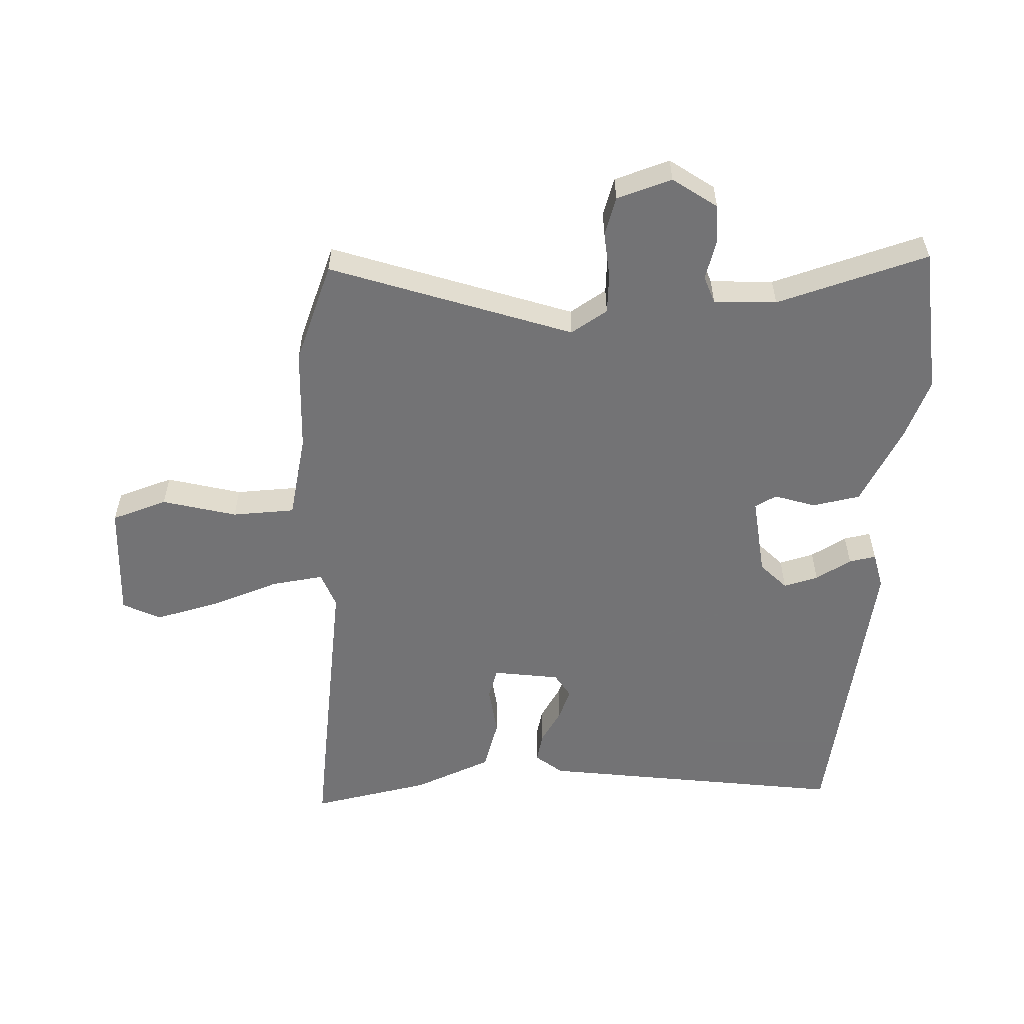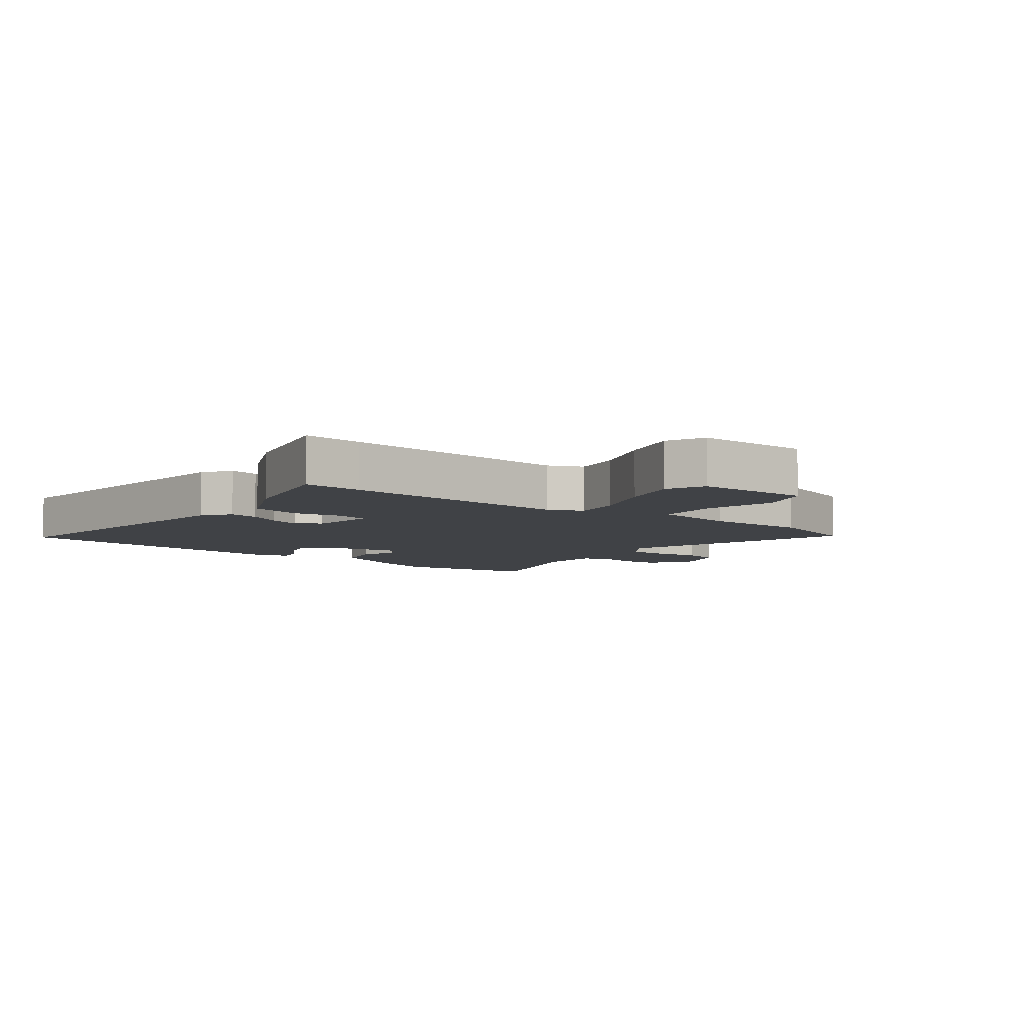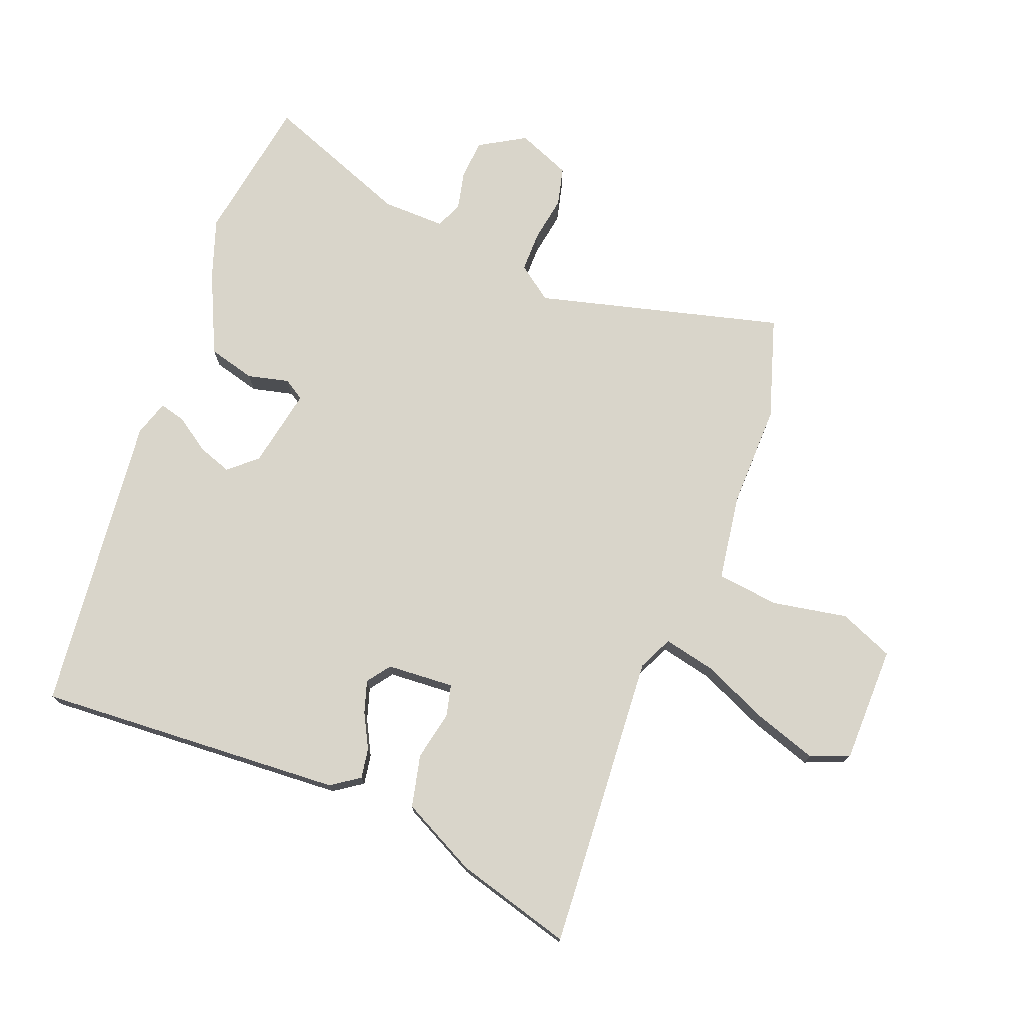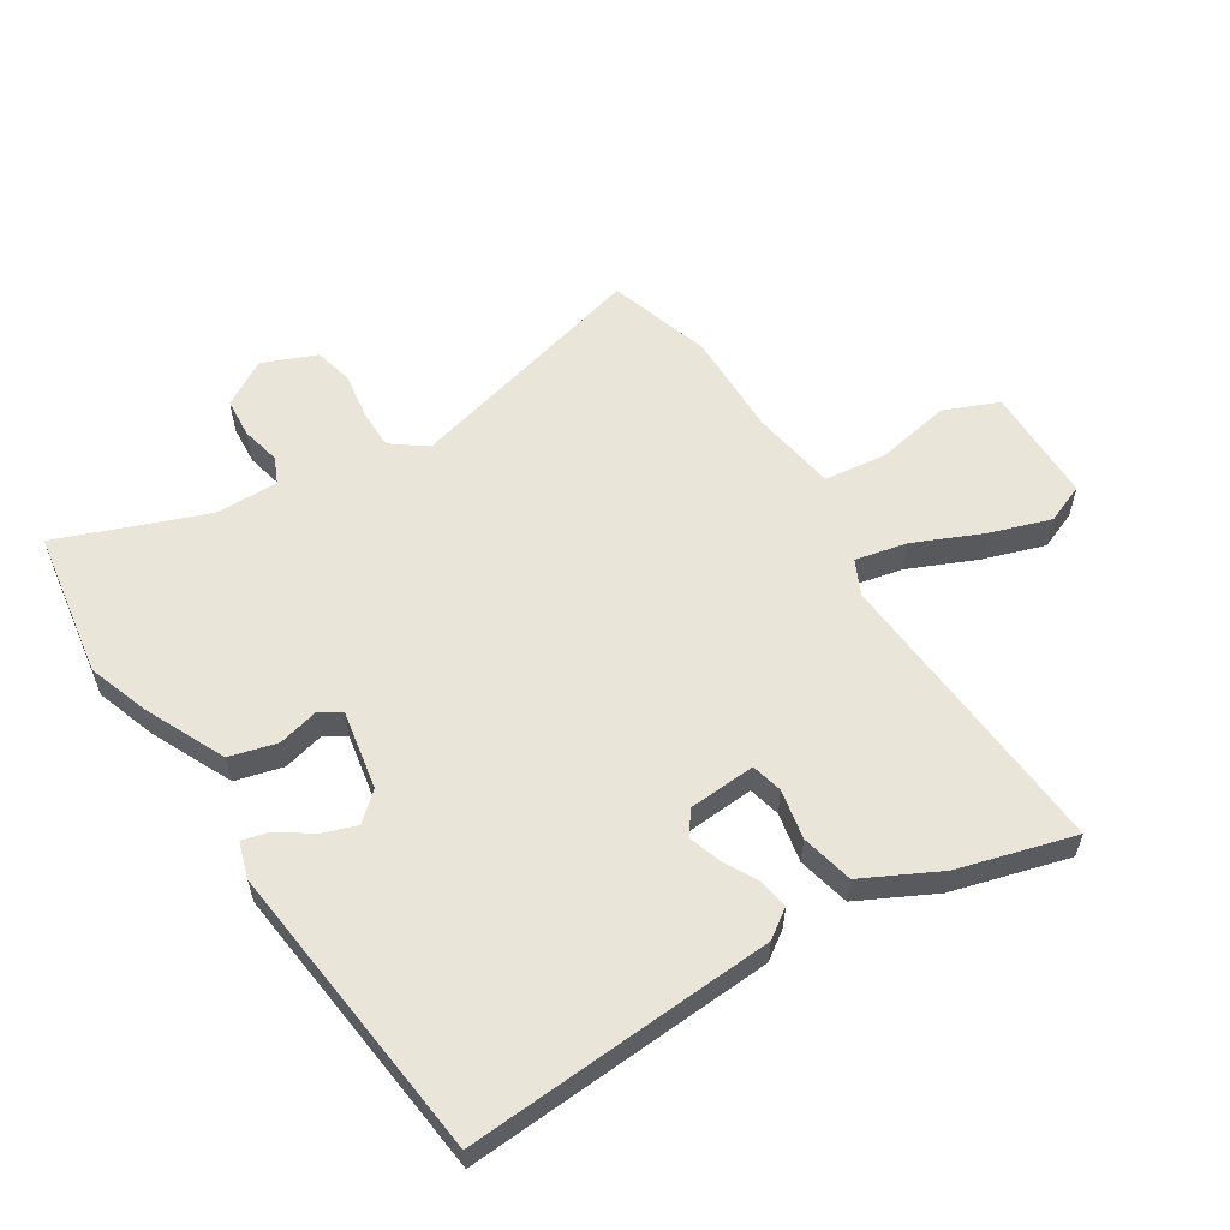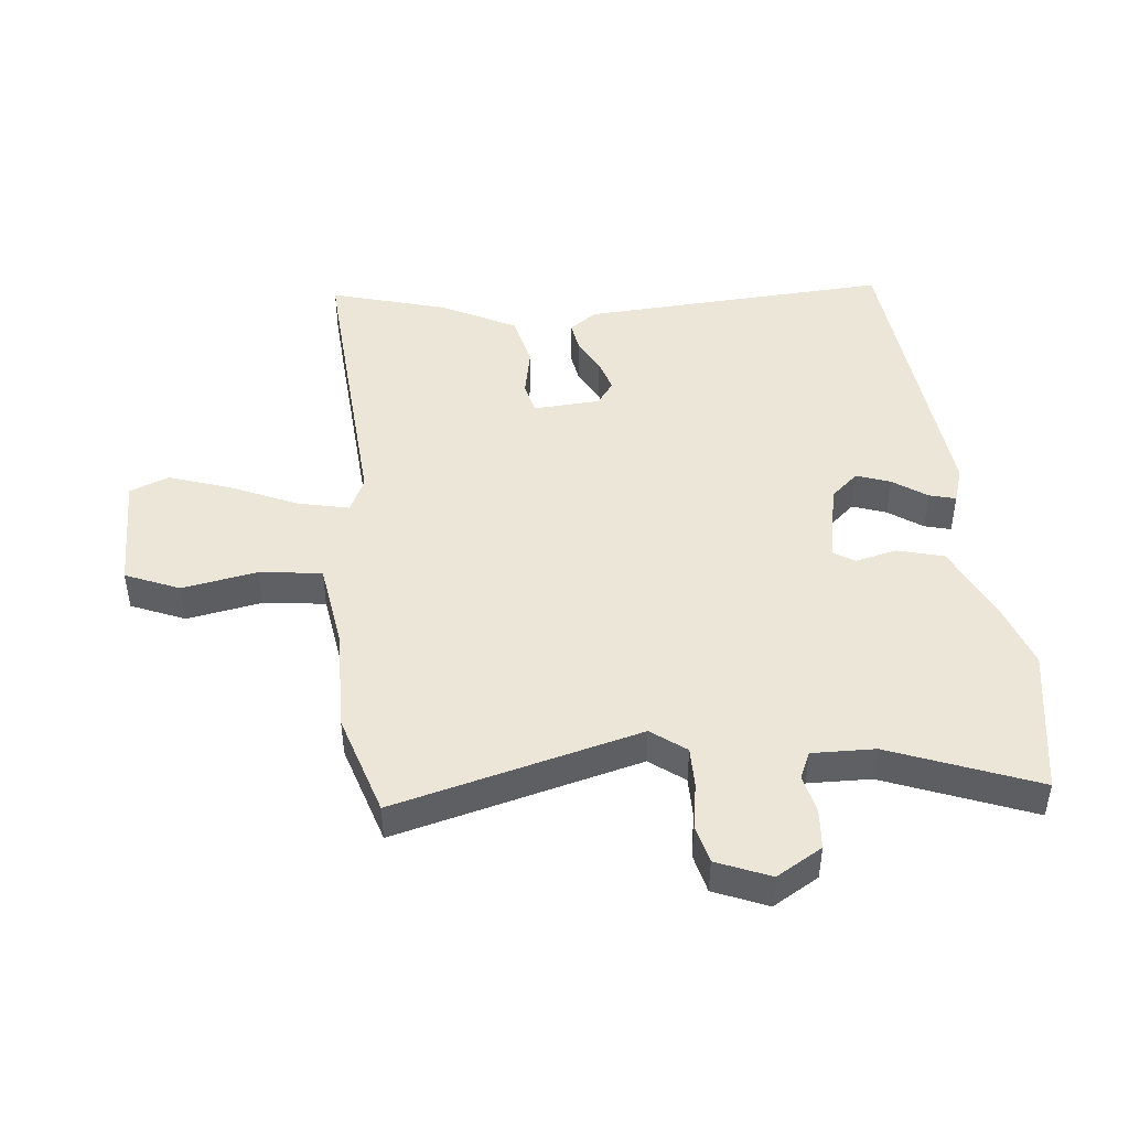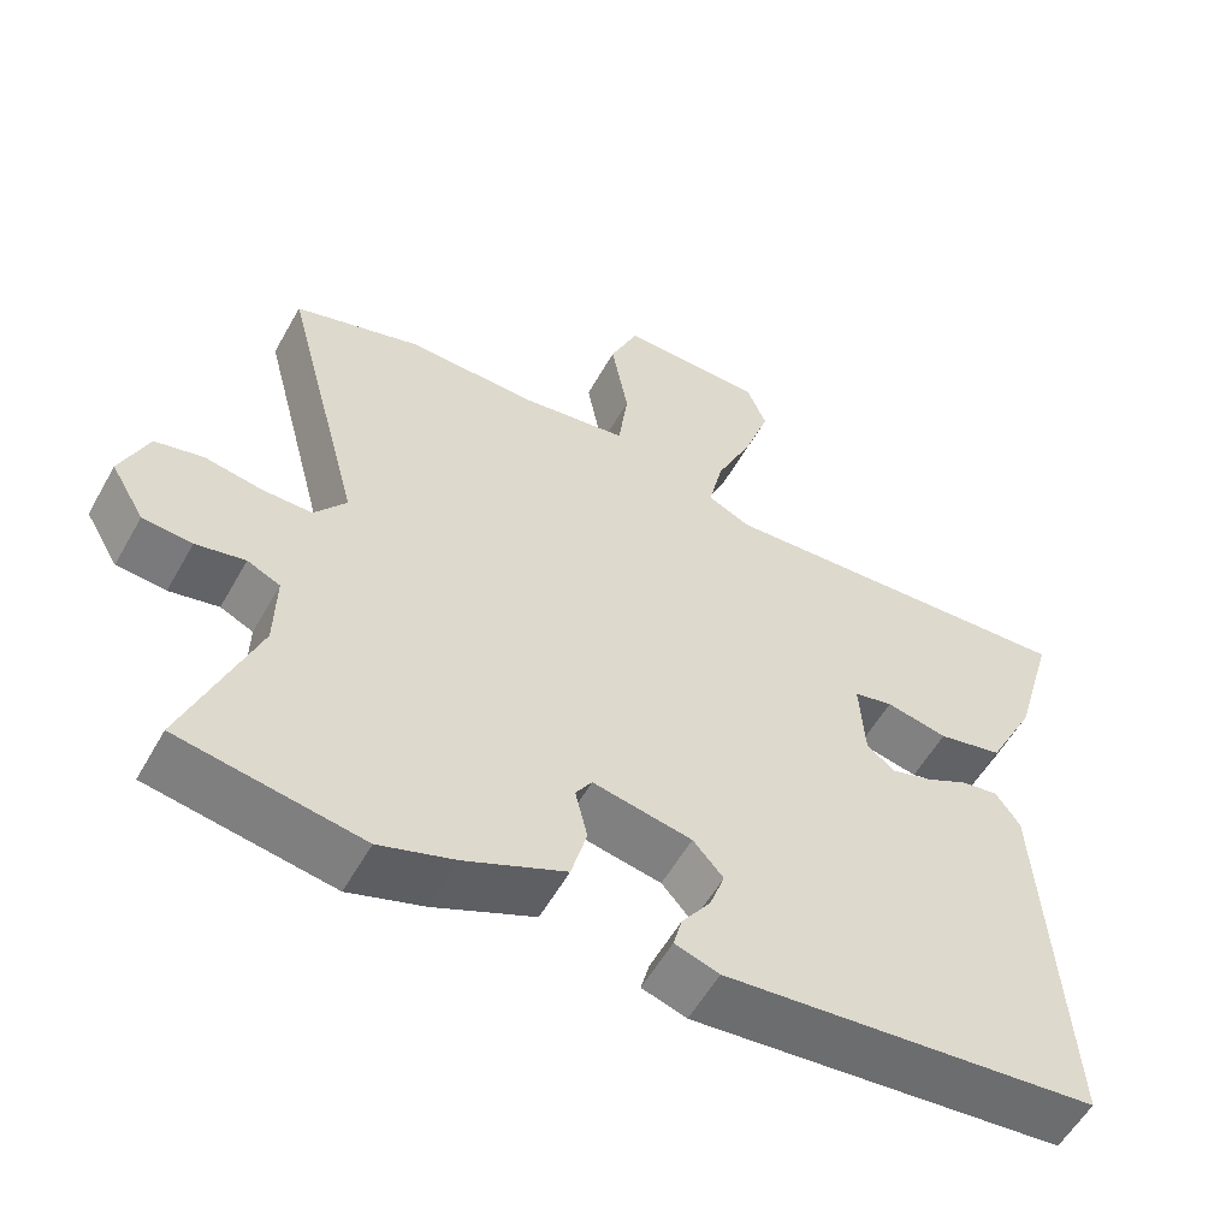
<metadata>
{"format":"obj","ext":"obj","renderer":"f3d","projection":"perspective","resolution":1024,"background":"white","views":[{"elev":-56.0,"azim":88.1,"up":"+Y"},{"elev":-6.3,"azim":-39.3,"up":"+Y"},{"elev":74.6,"azim":-68.8,"up":"+Y"},{"elev":58.2,"azim":-122.4,"up":"+Y"},{"elev":46.4,"azim":84.3,"up":"+Y"},{"elev":-56.5,"azim":150.9,"up":"+Z"}]}
</metadata>
<code>
v -0.549 0.07 0.503
v -0.454 0.07 0.497
v -0.076 0.07 0.471
v -0.021 0.07 0.497
v -0.039 0.07 0.579
v -0.086 0.07 0.685
v -0.119 0.07 0.784
v -0.094 0.07 0.846
v 0.092 0.07 0.848
v 0.128 0.07 0.762
v 0.106 0.07 0.642
v 0.118 0.07 0.543
v 0.255 0.07 0.522
v 0.421 0.07 0.525
v 0.583 0.07 0.474
v 0.481 0.07 0.082
v 0.522 0.07 0.027
v 0.586 0.07 0.027
v 0.659 0.07 0.039
v 0.721 0.07 0.024
v 0.756 0.07 -0.061
v 0.713 0.07 -0.134
v 0.65 0.07 -0.139
v 0.587 0.07 -0.125
v 0.545 0.07 -0.144
v 0.547 0.07 -0.244
v 0.637 0.07 -0.478
v 0.403 0.07 -0.516
v 0.307 0.07 -0.483
v 0.178 0.07 -0.423
v 0.158 0.07 -0.348
v 0.174 0.07 -0.282
v 0.153 0.07 -0.249
v 0.026 0.07 -0.273
v -0.013 0.07 -0.317
v 0.006 0.07 -0.371
v 0.043 0.07 -0.425
v 0.054 0.07 -0.467
v -0.003 0.07 -0.485
v -0.483 0.07 -0.433
v -0.453 0.07 0.057
v -0.422 0.07 0.102
v -0.374 0.07 0.094
v -0.319 0.07 0.065
v -0.268 0.07 0.049
v -0.231 0.07 0.076
v -0.224 0.07 0.183
v -0.274 0.07 0.195
v -0.353 0.07 0.179
v -0.436 0.07 0.198
v -0.497 0.07 0.318
v -0.549 0 0.503
v -0.454 0 0.497
v -0.076 0 0.471
v -0.021 0 0.497
v -0.039 0 0.579
v -0.086 0 0.685
v -0.119 0 0.784
v -0.094 0 0.846
v 0.092 0 0.848
v 0.128 0 0.762
v 0.106 0 0.642
v 0.118 0 0.543
v 0.255 0 0.522
v 0.421 0 0.525
v 0.583 0 0.474
v 0.481 0 0.082
v 0.522 0 0.027
v 0.586 0 0.027
v 0.659 0 0.039
v 0.721 0 0.024
v 0.756 0 -0.061
v 0.713 0 -0.134
v 0.65 0 -0.139
v 0.587 0 -0.125
v 0.545 0 -0.144
v 0.547 0 -0.244
v 0.637 0 -0.478
v 0.403 0 -0.516
v 0.307 0 -0.483
v 0.178 0 -0.423
v 0.158 0 -0.348
v 0.174 0 -0.282
v 0.153 0 -0.249
v 0.026 0 -0.273
v -0.013 0 -0.317
v 0.006 0 -0.371
v 0.043 0 -0.425
v 0.054 0 -0.467
v -0.003 0 -0.485
v -0.483 0 -0.433
v -0.453 0 0.057
v -0.422 0 0.102
v -0.374 0 0.094
v -0.319 0 0.065
v -0.268 0 0.049
v -0.231 0 0.076
v -0.224 0 0.183
v -0.274 0 0.195
v -0.353 0 0.179
v -0.436 0 0.198
v -0.497 0 0.318
f 48 49 50 51
f 47 48 51 1
f 41 42 43 44
f 41 44 45
f 40 41 45
f 39 40 45 46
f 36 37 38 39
f 35 36 39 46
f 29 30 31 32
f 29 32 33
f 26 27 28 29
f 25 26 29 33
f 24 25 33 34
f 22 23 24
f 21 22 24
f 18 19 20 21
f 17 18 21 24
f 16 17 24 34
f 13 14 15 16
f 12 13 16 34
f 8 9 10 11
f 5 6 7 8
f 4 5 8 11
f 47 1 2 3
f 47 3 4
f 34 35 46 47
f 12 34 47
f 4 11 12 47
f 102 101 100 99
f 52 102 99 98
f 95 94 93 92
f 96 95 92
f 96 92 91
f 97 96 91 90
f 90 89 88 87
f 97 90 87 86
f 83 82 81 80
f 84 83 80
f 80 79 78 77
f 84 80 77 76
f 85 84 76 75
f 75 74 73
f 75 73 72
f 72 71 70 69
f 75 72 69 68
f 85 75 68 67
f 67 66 65 64
f 85 67 64 63
f 62 61 60 59
f 59 58 57 56
f 62 59 56 55
f 54 53 52 98
f 55 54 98
f 98 97 86 85
f 98 85 63
f 98 63 62 55
f 1 52 53 2
f 2 53 54 3
f 3 54 55 4
f 4 55 56 5
f 5 56 57 6
f 6 57 58 7
f 7 58 59 8
f 8 59 60 9
f 9 60 61 10
f 10 61 62 11
f 11 62 63 12
f 12 63 64 13
f 13 64 65 14
f 14 65 66 15
f 15 66 67 16
f 16 67 68 17
f 17 68 69 18
f 18 69 70 19
f 19 70 71 20
f 20 71 72 21
f 21 72 73 22
f 22 73 74 23
f 23 74 75 24
f 24 75 76 25
f 25 76 77 26
f 26 77 78 27
f 27 78 79 28
f 28 79 80 29
f 29 80 81 30
f 30 81 82 31
f 31 82 83 32
f 32 83 84 33
f 33 84 85 34
f 34 85 86 35
f 35 86 87 36
f 36 87 88 37
f 37 88 89 38
f 38 89 90 39
f 39 90 91 40
f 40 91 92 41
f 41 92 93 42
f 42 93 94 43
f 43 94 95 44
f 44 95 96 45
f 45 96 97 46
f 46 97 98 47
f 47 98 99 48
f 48 99 100 49
f 49 100 101 50
f 50 101 102 51
f 51 102 52 1

</code>
